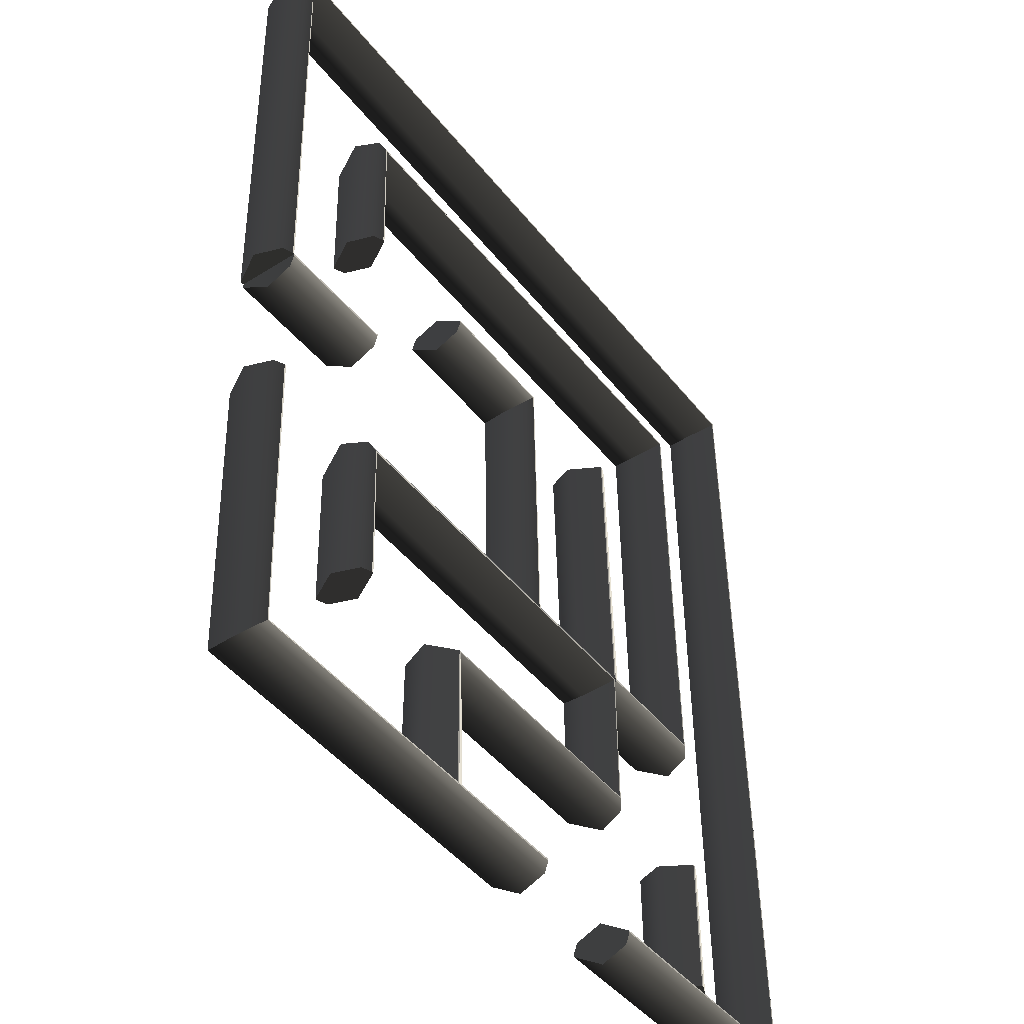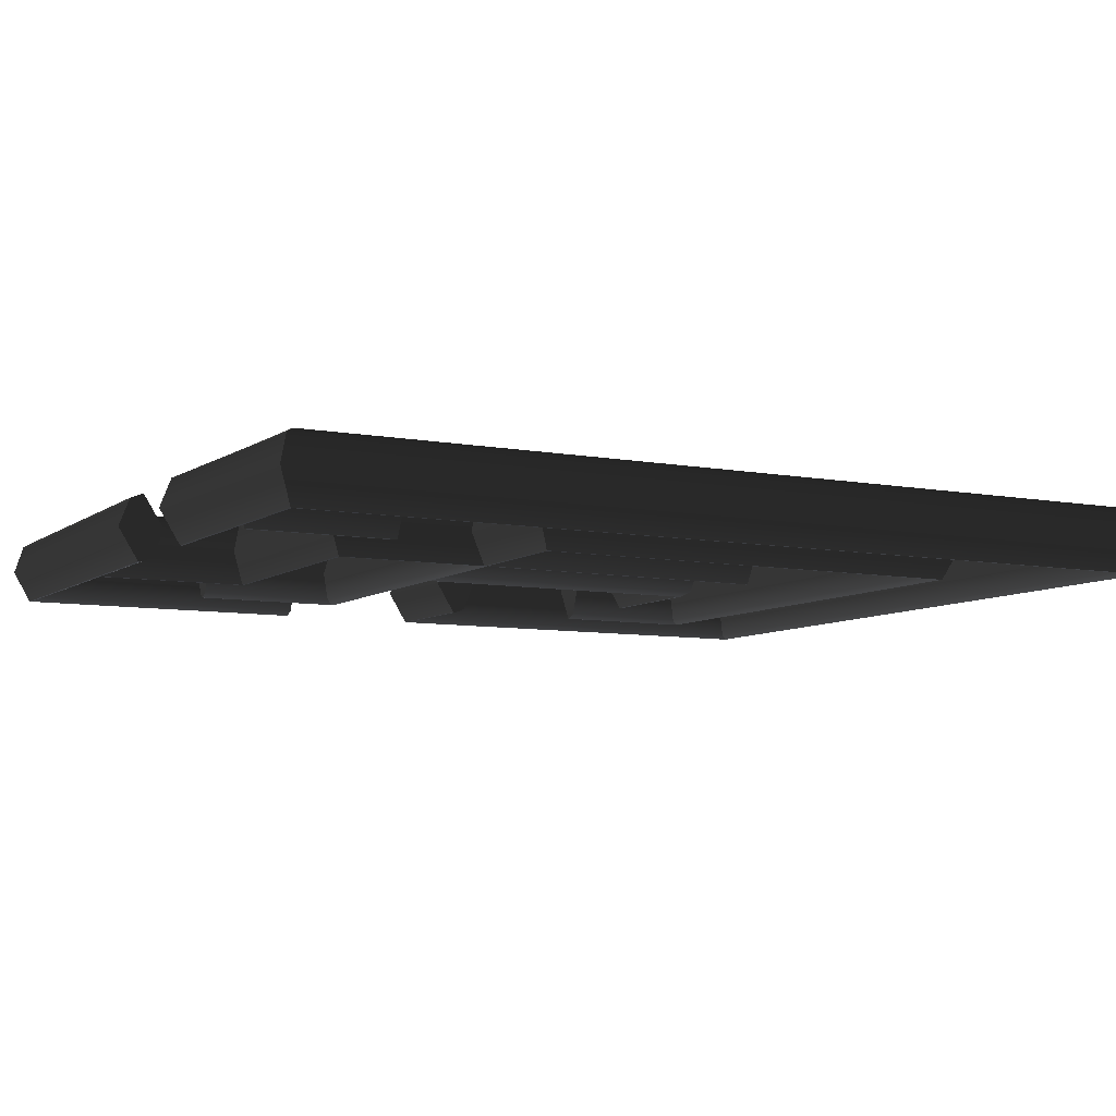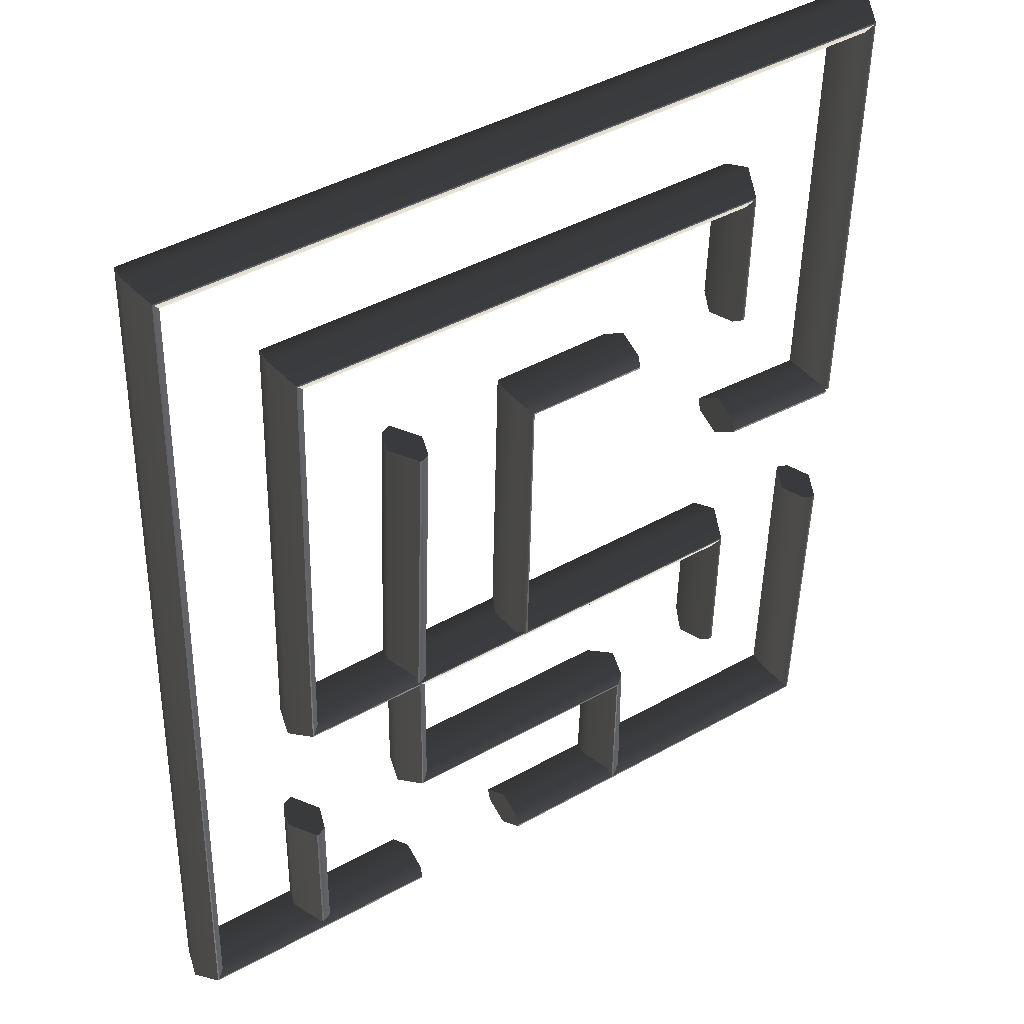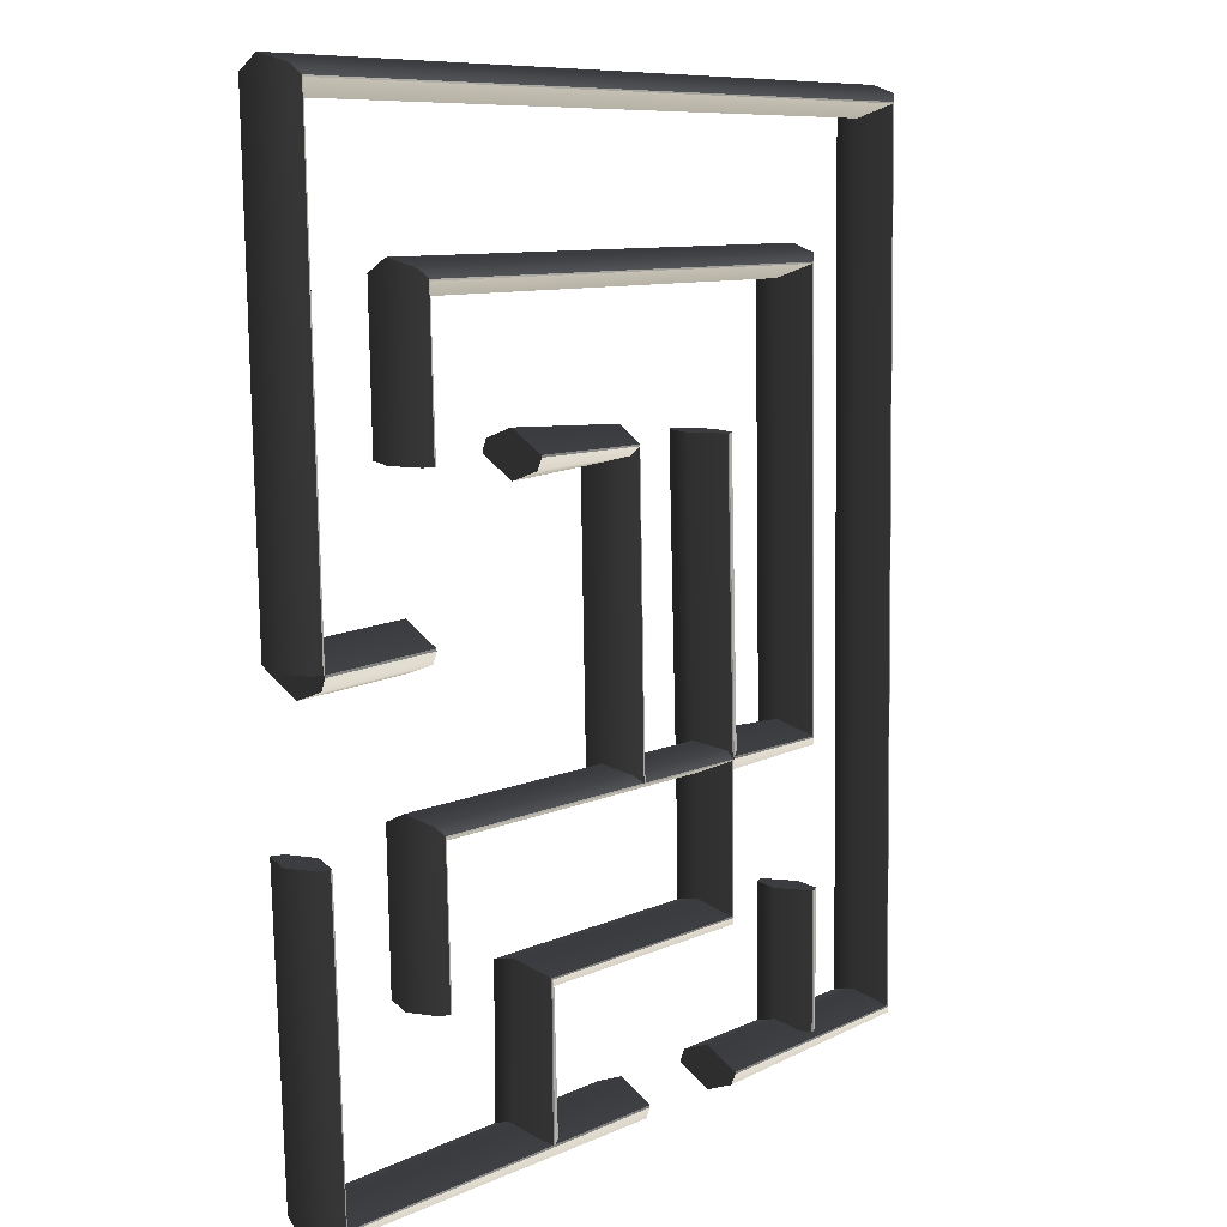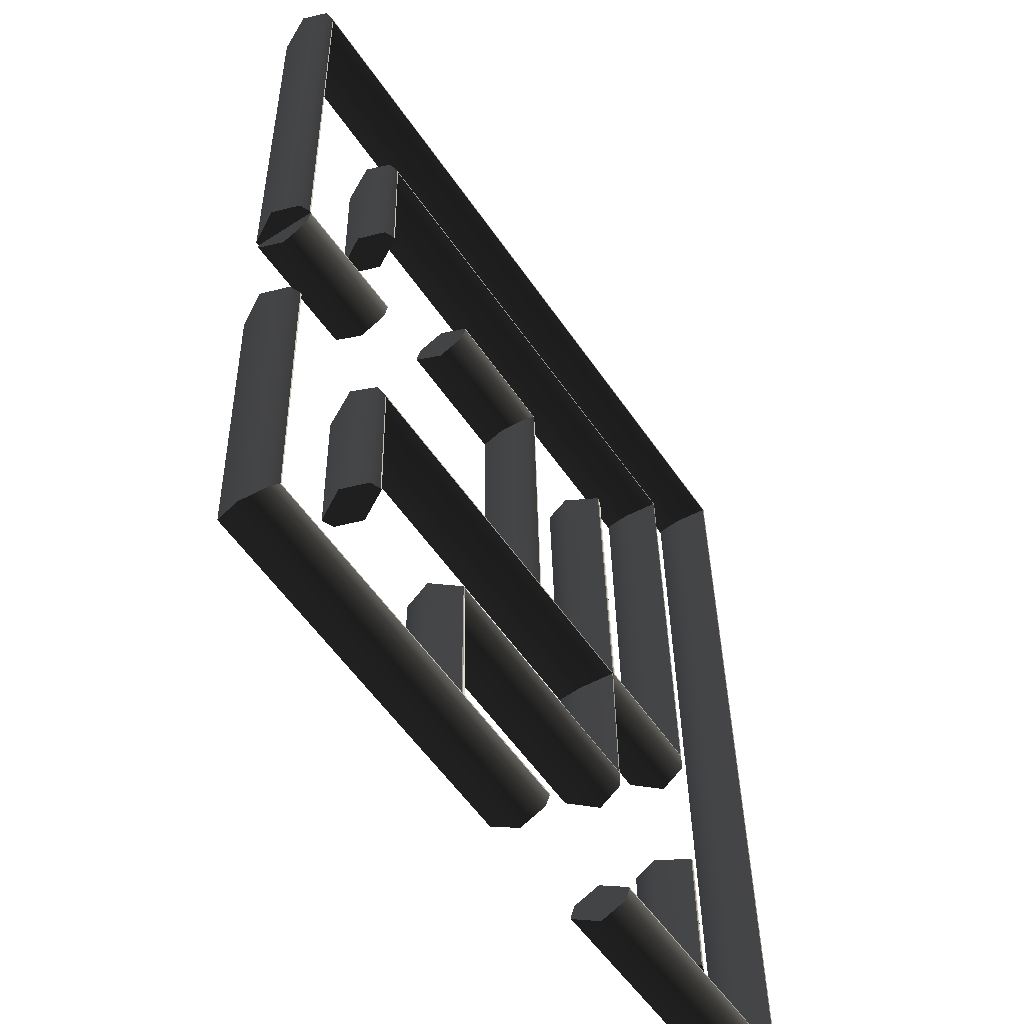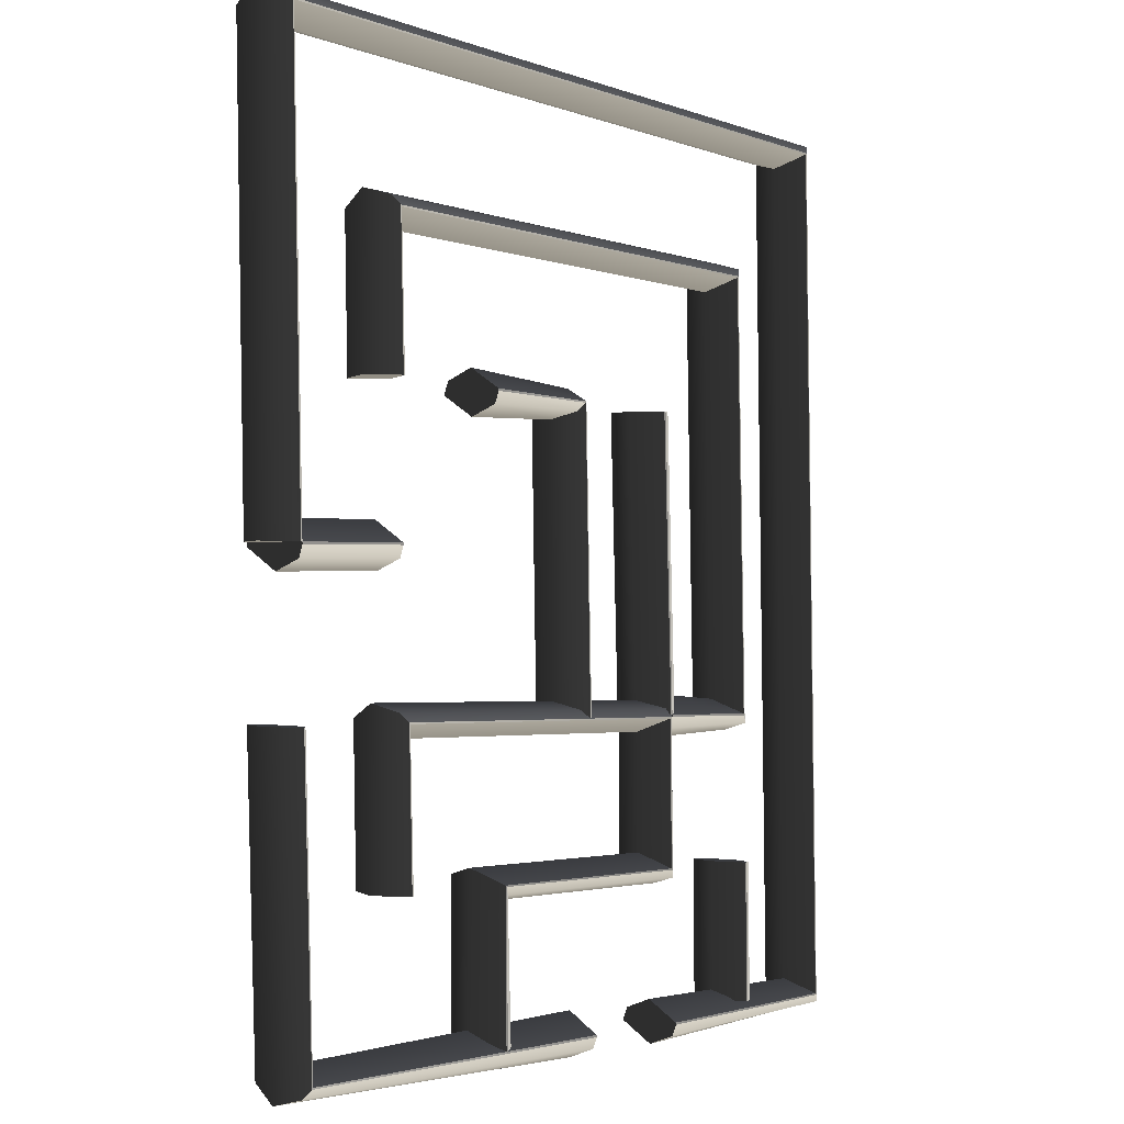
<metadata>
{"format":"obj","ext":"obj","renderer":"f3d","projection":"perspective","resolution":1024,"background":"white","views":[{"elev":-44.1,"azim":126.3,"up":"+Z"},{"elev":-7.1,"azim":-118.8,"up":"+Y"},{"elev":40.8,"azim":-33.2,"up":"+Z"},{"elev":11.0,"azim":128.4,"up":"+Z"},{"elev":-55.2,"azim":124.3,"up":"+Z"},{"elev":-0.2,"azim":127.6,"up":"+Z"}]}
</metadata>
<code>
o maze.obj
g default
v -37.43 3.839 44.12
v -37.04 3.581 43.67
v -36.32 3.581 61.12
v -36.89 3.839 61.11
v -36.67 2.026 43.25
v -35.78 2.026 61.14
v -37.36 0.2224 44.04
v -36.78 0.2224 61.11
v -37.43 0.2138 44.12
v -36.89 0.2138 61.11
v -37.82 0.4711 44.57
v -37.46 0.4711 61.1
v -38.19 2.026 45
v -38.01 2.026 61.08
v -37.51 3.83 44.21
v -37 3.83 61.11
v -59.66 3.839 43.41
v -59.68 3.581 42.76
v -59.69 2.026 42.14
v -59.66 0.2224 43.29
v -59.66 0.2138 43.41
v -59.64 0.4711 44.06
v -59.63 2.026 44.68
v -59.66 3.83 43.54
v -81.77 3.839 42.83
v -82.19 3.581 42.35
v -67.06 3.581 42.4
v -67.04 3.839 43.05
v -82.59 2.026 41.9
v -67.08 2.026 41.78
v -81.85 0.2224 42.73
v -67.04 0.2224 42.93
v -81.77 0.2138 42.83
v -67.04 0.2138 43.05
v -81.36 0.4711 43.3
v -67.01 0.4711 43.71
v -80.96 2.026 43.75
v -66.99 2.026 44.33
v -81.69 3.83 42.92
v -67.03 3.83 43.18
v -80.7 3.839 93.52
v -81.09 3.581 93.97
v -81.46 2.026 94.39
v -80.77 0.2224 93.61
v -80.7 0.2138 93.52
v -80.3 0.4711 93.08
v -79.93 2.026 92.65
v -80.62 3.83 93.44
v -36.13 3.839 95.07
v -35.72 3.581 95.55
v -35.33 2.026 96
v -36.06 0.2224 95.16
v -36.13 0.2138 95.07
v -36.55 0.4711 94.6
v -36.94 2.026 94.15
v -36.21 3.83 94.98
v -36.67 3.839 69.79
v -36.1 3.581 69.81
v -35.56 2.026 69.83
v -36.56 0.2224 69.79
v -36.67 0.2138 69.79
v -37.24 0.4711 69.76
v -37.79 2.026 69.74
v -36.78 3.83 69.78
v -51.96 3.839 52.2
v -52.37 3.581 51.73
v -52.64 3.581 43.63
v -52.07 3.839 43.66
v -52.77 2.026 51.27
v -53.19 2.026 43.6
v -52.04 0.2224 52.11
v -52.18 0.2224 43.65
v -51.96 0.2138 52.2
v -52.07 0.2138 43.66
v -51.55 0.4711 52.68
v -51.5 0.4711 43.68
v -51.16 2.026 53.14
v -50.96 2.026 43.71
v -51.88 3.83 52.3
v -51.96 3.83 43.66
v -66.71 3.839 51.73
v -67.12 3.581 51.25
v -67.51 2.026 50.8
v -66.79 0.2224 51.64
v -66.71 0.2138 51.73
v -66.29 0.4711 52.21
v -65.9 2.026 52.66
v -66.63 3.83 51.82
v -66.6 3.839 60.28
v -66.99 3.581 60.73
v -67.37 2.026 61.15
v -66.67 0.2224 60.37
v -66.6 0.2138 60.28
v -66.2 0.4711 59.84
v -65.83 2.026 59.41
v -66.52 3.83 60.2
v -44.37 3.839 60.99
v -43.95 3.581 61.47
v -43.56 2.026 61.92
v -44.29 0.2224 61.08
v -44.37 0.2138 60.99
v -44.79 0.4711 60.52
v -45.18 2.026 60.07
v -44.45 3.83 60.9
v -44.59 3.839 52.44
v -44.02 3.581 52.46
v -43.48 2.026 52.48
v -44.48 0.2224 52.44
v -44.59 0.2138 52.44
v -45.16 0.4711 52.42
v -45.7 2.026 52.41
v -44.7 3.83 52.44
v -73.97 3.839 60.04
v -74.38 3.581 59.57
v -66.72 3.581 59.62
v -66.7 3.839 60.28
v -74.78 2.026 59.12
v -66.74 2.026 59.01
v -74.05 0.2224 59.95
v -66.71 0.2224 60.15
v -73.97 0.2138 60.04
v -66.7 0.2138 60.28
v -73.55 0.4711 60.52
v -66.69 0.4711 60.93
v -73.16 2.026 60.97
v -66.67 2.026 61.55
v -73.89 3.83 60.14
v -66.7 3.83 60.4
v -73.32 3.839 85.46
v -73.71 3.581 85.91
v -74.08 2.026 86.33
v -73.4 0.2224 85.54
v -73.32 0.2138 85.46
v -72.93 0.4711 85.01
v -72.56 2.026 84.58
v -73.25 3.83 85.37
v -43.73 3.839 86.28
v -43.31 3.581 86.76
v -42.91 2.026 87.21
v -43.65 0.2224 86.38
v -43.73 0.2138 86.28
v -44.14 0.4711 85.81
v -44.54 2.026 85.36
v -43.81 3.83 86.19
v -43.94 3.839 77.98
v -43.37 3.581 77.99
v -42.82 2.026 78.01
v -43.83 0.2224 77.98
v -43.94 0.2138 77.98
v -44.51 0.4711 77.96
v -45.05 2.026 77.94
v -44.05 3.83 77.97
v -66.06 3.839 77.27
v -66.63 3.581 77.26
v -67.27 3.581 60.39
v -66.7 3.839 60.4
v -67.17 2.026 77.25
v -67.81 2.026 60.38
v -66.17 0.2224 77.27
v -66.81 0.2224 60.4
v -66.06 0.2138 77.27
v -66.7 0.2138 60.4
v -65.49 0.4711 77.28
v -66.13 0.4711 60.41
v -64.94 2.026 77.28
v -65.59 2.026 60.42
v -65.95 3.83 77.27
v -66.59 3.83 60.4
v -58.69 3.839 77.38
v -58.29 3.581 76.93
v -51.33 3.581 76.96
v -51.31 3.839 77.62
v -57.92 2.026 76.51
v -51.35 2.026 76.35
v -58.61 0.2224 77.3
v -51.32 0.2224 77.49
v -58.69 0.2138 77.38
v -51.31 0.2138 77.62
v -59.08 0.4711 77.83
v -51.3 0.4711 78.27
v -59.45 2.026 78.26
v -51.28 2.026 78.89
v -58.76 3.83 77.47
v -51.31 3.83 77.74
v -59.12 3.839 60.52
v -58.55 3.581 60.54
v -58 2.026 60.56
v -59.01 0.2224 60.52
v -59.12 0.2138 60.52
v -59.69 0.4711 60.5
v -60.23 2.026 60.48
v -59.23 3.83 60.52
v -74.19 3.839 51.49
v -74.76 3.581 51.46
v -74.86 3.581 43.4
v -74.29 3.839 43.43
v -75.3 2.026 51.44
v -75.4 2.026 43.38
v -74.3 0.2224 51.49
v -74.39 0.2224 43.43
v -74.19 0.2138 51.49
v -74.29 0.2138 43.43
v -73.62 0.4711 51.52
v -73.71 0.4711 43.46
v -73.07 2.026 51.55
v -73.17 2.026 43.49
v -74.08 3.83 51.5
v -74.18 3.83 43.44
v -43.94 3.839 69.67
v -43.97 3.581 69.02
v -36.82 3.581 69.01
v -36.78 3.839 69.66
v -44 2.026 68.4
v -36.85 2.026 68.39
v -43.94 0.2224 69.55
v -36.79 0.2224 69.54
v -43.94 0.2138 69.67
v -36.78 0.2138 69.66
v -43.9 0.4711 70.33
v -36.75 0.4711 70.31
v -43.87 2.026 70.95
v -36.72 2.026 70.93
v -43.93 3.83 69.8
v -36.78 3.83 69.78
f 4 3 2 1
f 3 6 5 2
f 6 8 7 5
f 8 10 9 7
f 10 12 11 9
f 12 14 13 11
f 14 16 15 13
f 16 4 1 15
f 1 2 18 17
f 2 5 19 18
f 5 7 20 19
f 7 9 21 20
f 9 11 22 21
f 11 13 23 22
f 13 15 24 23
f 15 1 17 24
f 3 4 16
f 24 17 18
f 3 16 14
f 23 24 18
f 6 3 14
f 23 18 19
f 8 6 14
f 23 19 20
f 8 14 12
f 22 23 20
f 8 12 10
f 21 22 20
f 28 27 26 25
f 27 30 29 26
f 30 32 31 29
f 32 34 33 31
f 34 36 35 33
f 36 38 37 35
f 38 40 39 37
f 40 28 25 39
f 25 26 42 41
f 26 29 43 42
f 29 31 44 43
f 31 33 45 44
f 33 35 46 45
f 35 37 47 46
f 37 39 48 47
f 39 25 41 48
f 41 42 50 49
f 42 43 51 50
f 43 44 52 51
f 44 45 53 52
f 45 46 54 53
f 46 47 55 54
f 47 48 56 55
f 48 41 49 56
f 49 50 58 57
f 50 51 59 58
f 51 52 60 59
f 52 53 61 60
f 53 54 62 61
f 54 55 63 62
f 55 56 64 63
f 56 49 57 64
f 27 28 40
f 64 57 58
f 27 40 38
f 63 64 58
f 30 27 38
f 63 58 59
f 32 30 38
f 63 59 60
f 32 38 36
f 62 63 60
f 32 36 34
f 61 62 60
f 68 67 66 65
f 67 70 69 66
f 70 72 71 69
f 72 74 73 71
f 74 76 75 73
f 76 78 77 75
f 78 80 79 77
f 80 68 65 79
f 65 66 82 81
f 66 69 83 82
f 69 71 84 83
f 71 73 85 84
f 73 75 86 85
f 75 77 87 86
f 77 79 88 87
f 79 65 81 88
f 81 82 90 89
f 82 83 91 90
f 83 84 92 91
f 84 85 93 92
f 85 86 94 93
f 86 87 95 94
f 87 88 96 95
f 88 81 89 96
f 89 90 98 97
f 90 91 99 98
f 91 92 100 99
f 92 93 101 100
f 93 94 102 101
f 94 95 103 102
f 95 96 104 103
f 96 89 97 104
f 97 98 106 105
f 98 99 107 106
f 99 100 108 107
f 100 101 109 108
f 101 102 110 109
f 102 103 111 110
f 103 104 112 111
f 104 97 105 112
f 67 68 80
f 112 105 106
f 67 80 78
f 111 112 106
f 70 67 78
f 111 106 107
f 72 70 78
f 111 107 108
f 72 78 76
f 110 111 108
f 72 76 74
f 109 110 108
f 116 115 114 113
f 115 118 117 114
f 118 120 119 117
f 120 122 121 119
f 122 124 123 121
f 124 126 125 123
f 126 128 127 125
f 128 116 113 127
f 113 114 130 129
f 114 117 131 130
f 117 119 132 131
f 119 121 133 132
f 121 123 134 133
f 123 125 135 134
f 125 127 136 135
f 127 113 129 136
f 129 130 138 137
f 130 131 139 138
f 131 132 140 139
f 132 133 141 140
f 133 134 142 141
f 134 135 143 142
f 135 136 144 143
f 136 129 137 144
f 137 138 146 145
f 138 139 147 146
f 139 140 148 147
f 140 141 149 148
f 141 142 150 149
f 142 143 151 150
f 143 144 152 151
f 144 137 145 152
f 115 116 128
f 152 145 146
f 115 128 126
f 151 152 146
f 118 115 126
f 151 146 147
f 120 118 126
f 151 147 148
f 120 126 124
f 150 151 148
f 120 124 122
f 149 150 148
f 156 155 154 153
f 155 158 157 154
f 158 160 159 157
f 160 162 161 159
f 162 164 163 161
f 164 166 165 163
f 166 168 167 165
f 168 156 153 167
f 155 156 168
f 167 153 154
f 155 168 166
f 165 167 154
f 158 155 166
f 165 154 157
f 160 158 166
f 165 157 159
f 160 166 164
f 163 165 159
f 160 164 162
f 161 163 159
f 172 171 170 169
f 171 174 173 170
f 174 176 175 173
f 176 178 177 175
f 178 180 179 177
f 180 182 181 179
f 182 184 183 181
f 184 172 169 183
f 169 170 186 185
f 170 173 187 186
f 173 175 188 187
f 175 177 189 188
f 177 179 190 189
f 179 181 191 190
f 181 183 192 191
f 183 169 185 192
f 171 172 184
f 192 185 186
f 171 184 182
f 191 192 186
f 174 171 182
f 191 186 187
f 176 174 182
f 191 187 188
f 176 182 180
f 190 191 188
f 176 180 178
f 189 190 188
f 196 195 194 193
f 195 198 197 194
f 198 200 199 197
f 200 202 201 199
f 202 204 203 201
f 204 206 205 203
f 206 208 207 205
f 208 196 193 207
f 195 196 208
f 207 193 194
f 195 208 206
f 205 207 194
f 198 195 206
f 205 194 197
f 200 198 206
f 205 197 199
f 200 206 204
f 203 205 199
f 200 204 202
f 201 203 199
f 212 211 210 209
f 211 214 213 210
f 214 216 215 213
f 216 218 217 215
f 218 220 219 217
f 220 222 221 219
f 222 224 223 221
f 224 212 209 223
f 211 212 224
f 223 209 210
f 211 224 222
f 221 223 210
f 214 211 222
f 221 210 213
f 216 214 222
f 221 213 215
f 216 222 220
f 219 221 215
f 216 220 218
f 217 219 215

</code>
